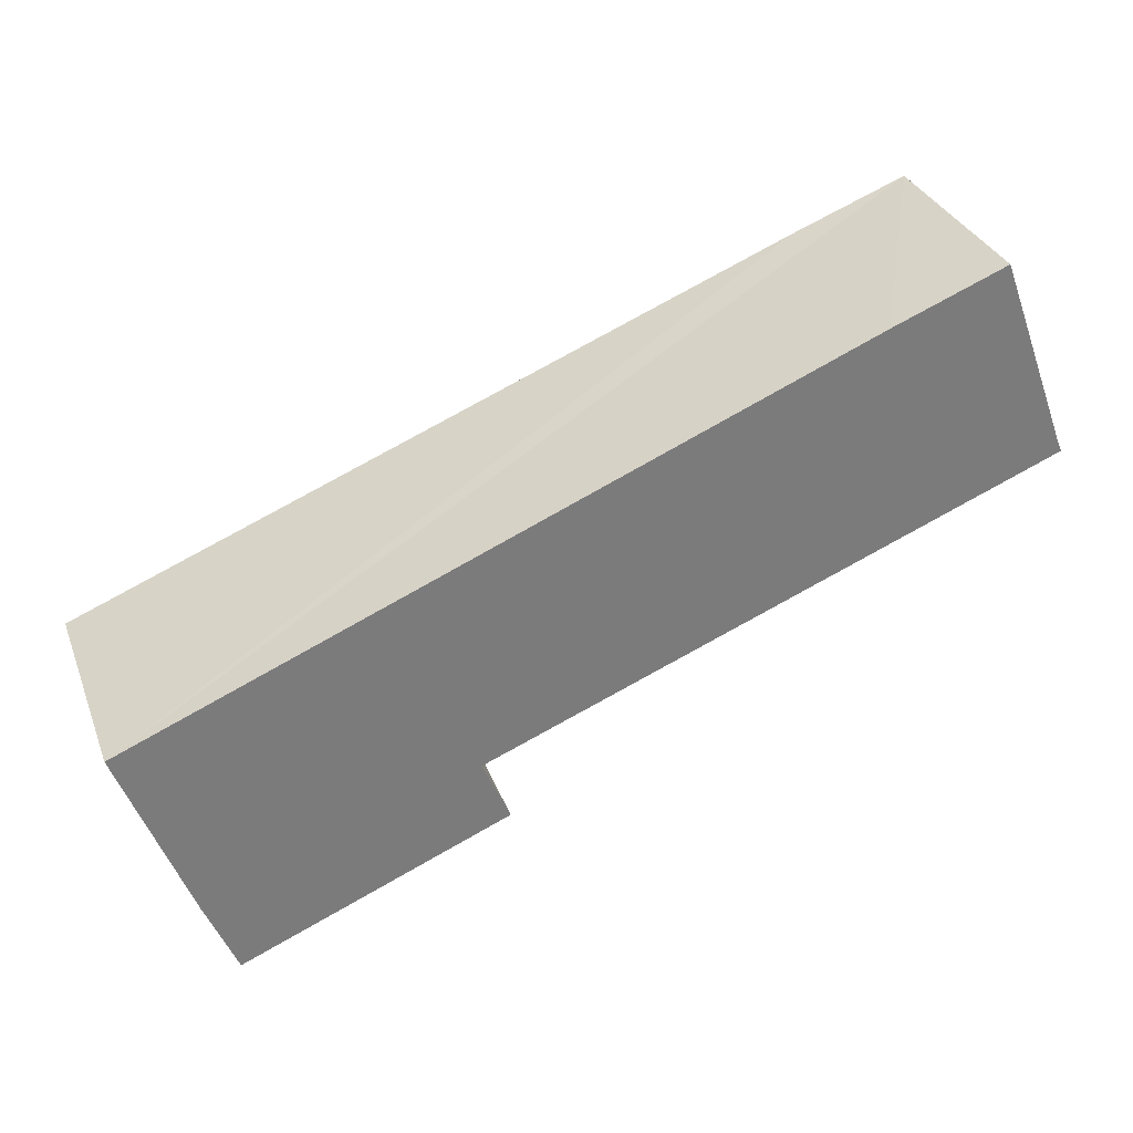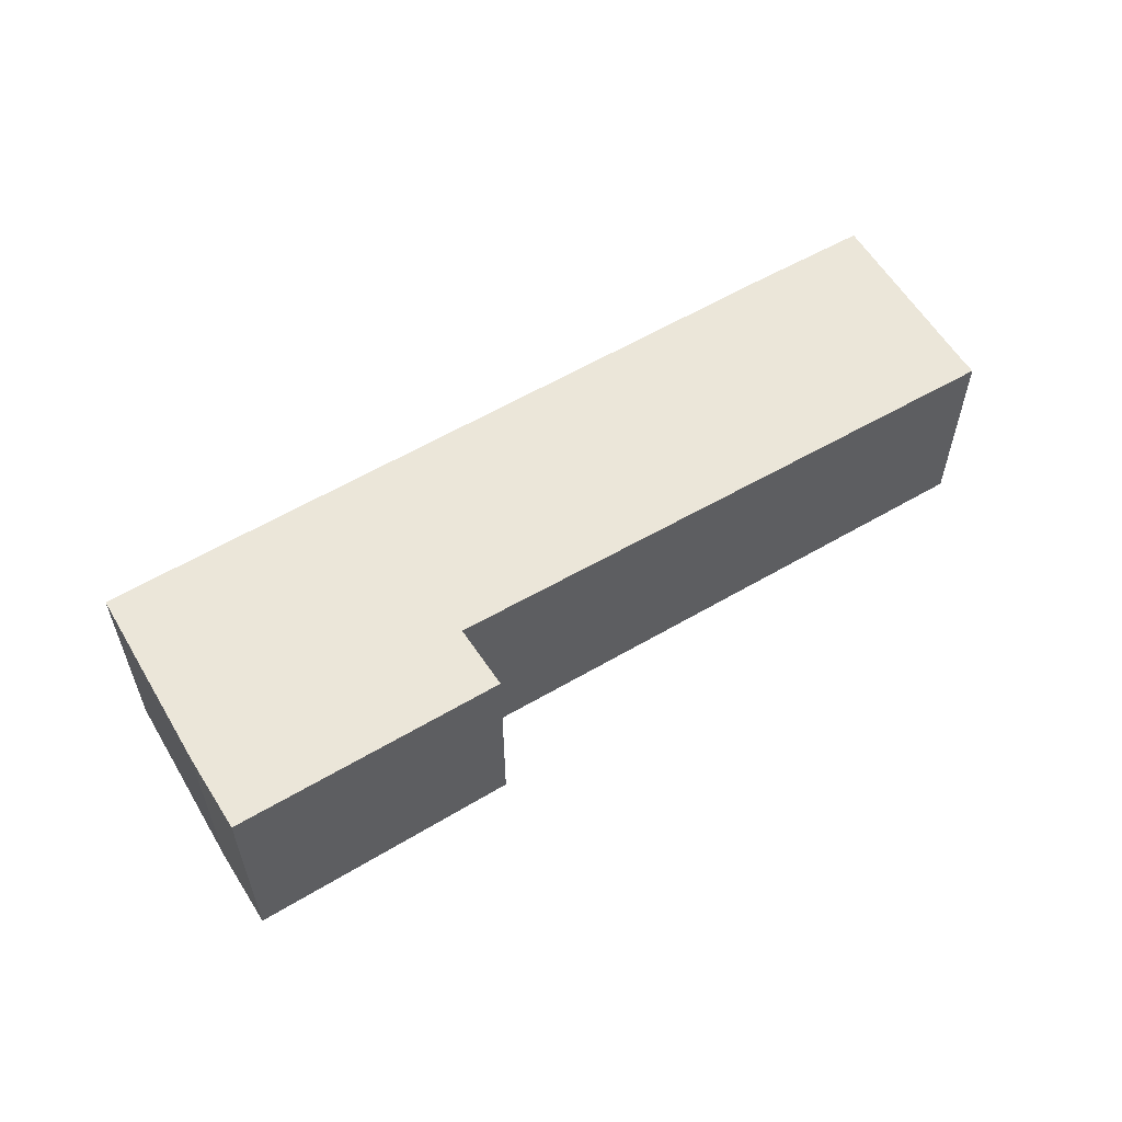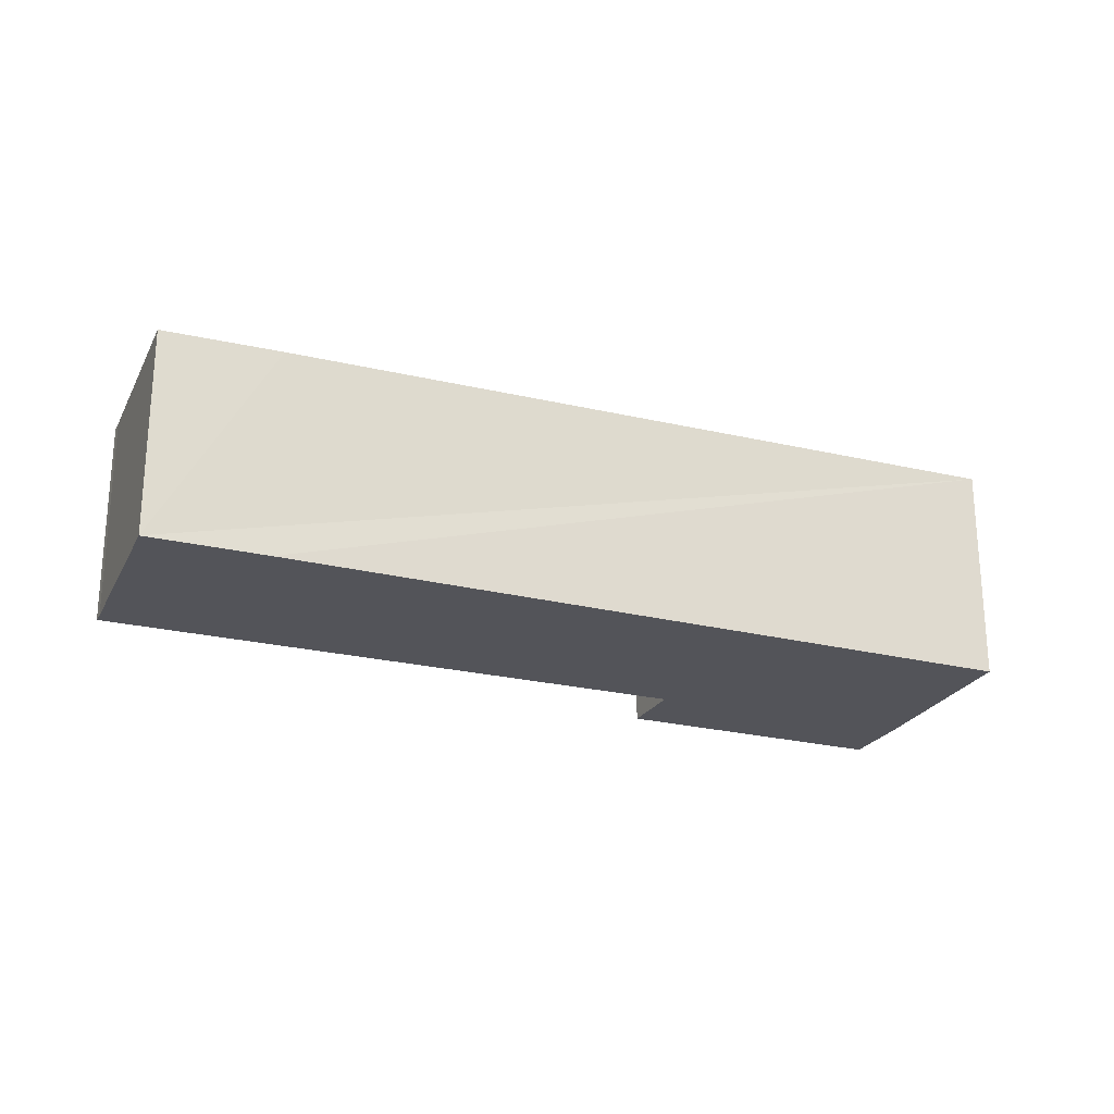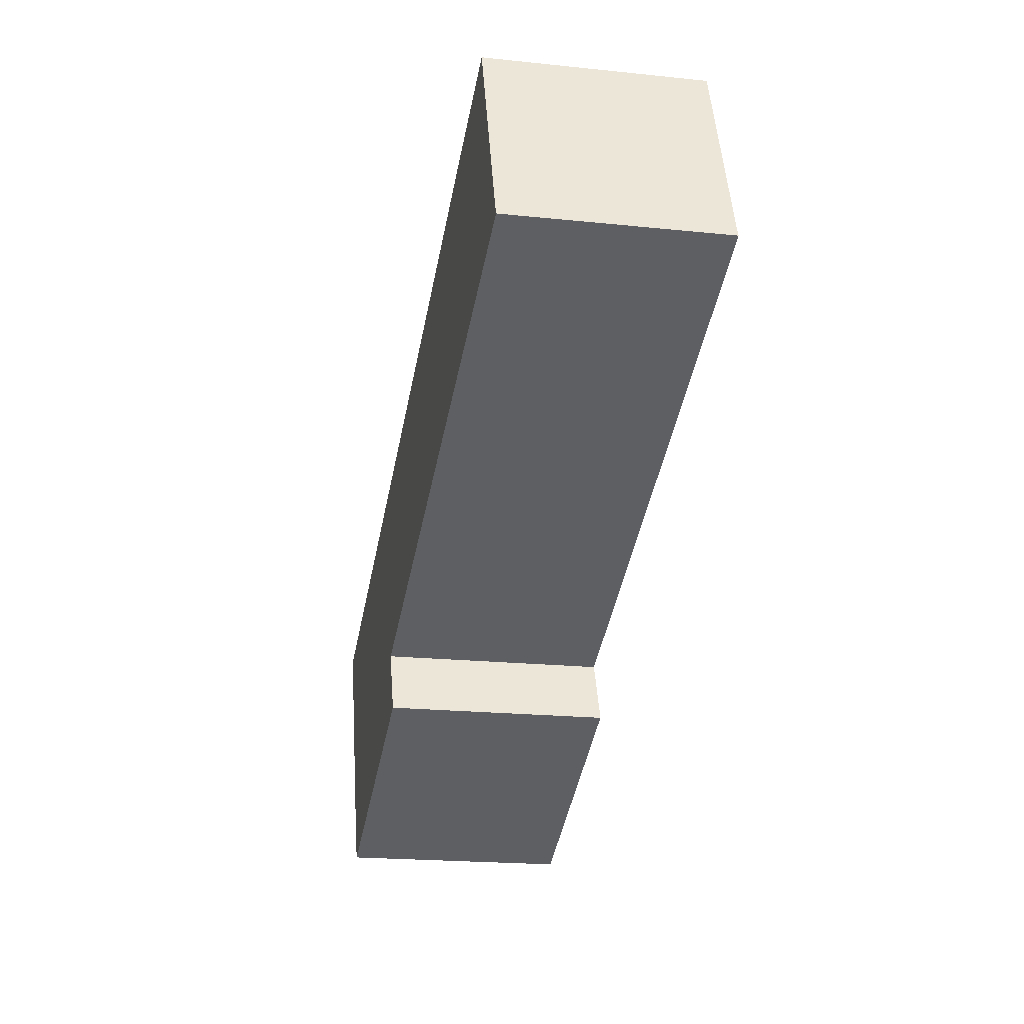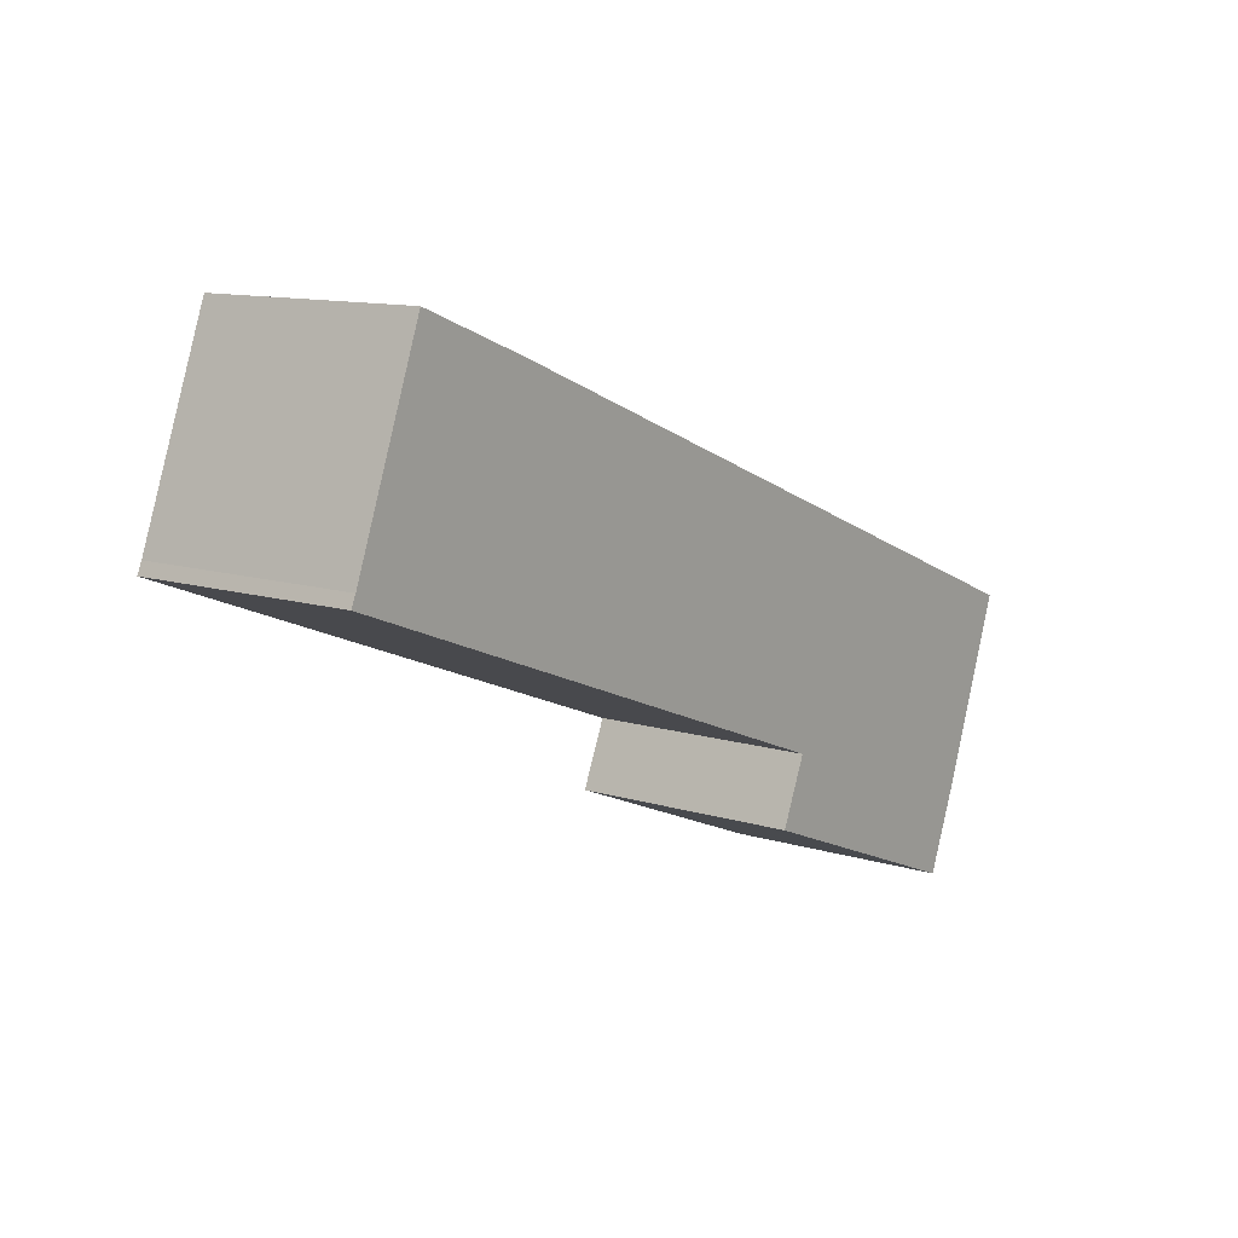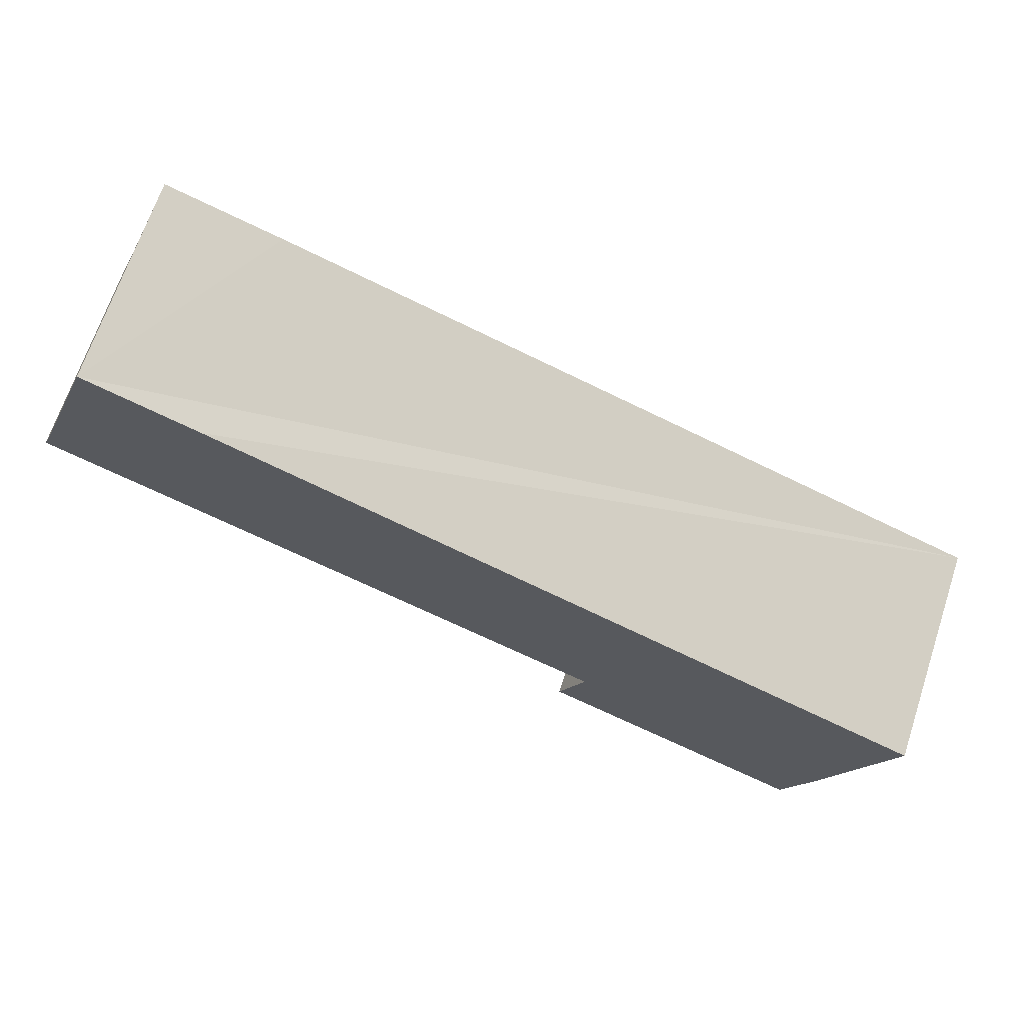
<metadata>
{"format":"obj","ext":"obj","renderer":"f3d","projection":"perspective","resolution":1024,"background":"white","views":[{"elev":32.2,"azim":161.1,"up":"+Z"},{"elev":58.3,"azim":169.9,"up":"+Y"},{"elev":-23.9,"azim":-0.8,"up":"+Y"},{"elev":-20.5,"azim":-100.7,"up":"+Z"},{"elev":11.6,"azim":-53.2,"up":"+Z"},{"elev":68.0,"azim":18.4,"up":"+Z"}]}
</metadata>
<code>
v  0.151 6.572 0.348
v  17.79 6.843 -6.863
v  0 6.571 4.024e-16
v  2.365 6.571 6.247
v  5.903 6.625 4.887
v  28.19 6.968 -4.079
v  25.14 6.968 -12.1
v  26.1 6.969 -9.731
v  16.95 6.842 -8.827
v  17.79 4.202e-16 -6.863
v  16.95 5.405e-16 -8.827
v  0.151 -2.131e-17 0.348
v  0 0 0
v  2.365 -3.825e-16 6.247
v  25.14 7.41e-16 -12.1
v  5.903 -2.992e-16 4.887
v  28.19 2.498e-16 -4.079
v  26.1 5.959e-16 -9.731
g defaultobject
f 1 2 3
f 2 1 4
f 2 4 5
f 2 5 6
f 2 6 7
f 7 6 8
f 7 9 2
f 9 10 2
f 10 9 11
f 3 12 1
f 12 3 13
f 12 4 1
f 4 12 14
f 10 3 2
f 3 10 13
f 15 9 7
f 9 15 11
f 14 5 4
f 5 14 6
f 6 14 16
f 6 16 17
f 6 18 8
f 18 6 17
f 18 7 8
f 7 18 15
f 15 10 11
f 10 12 13
f 12 10 14
f 14 10 16
f 16 10 17
f 17 10 15
f 17 15 18

</code>
